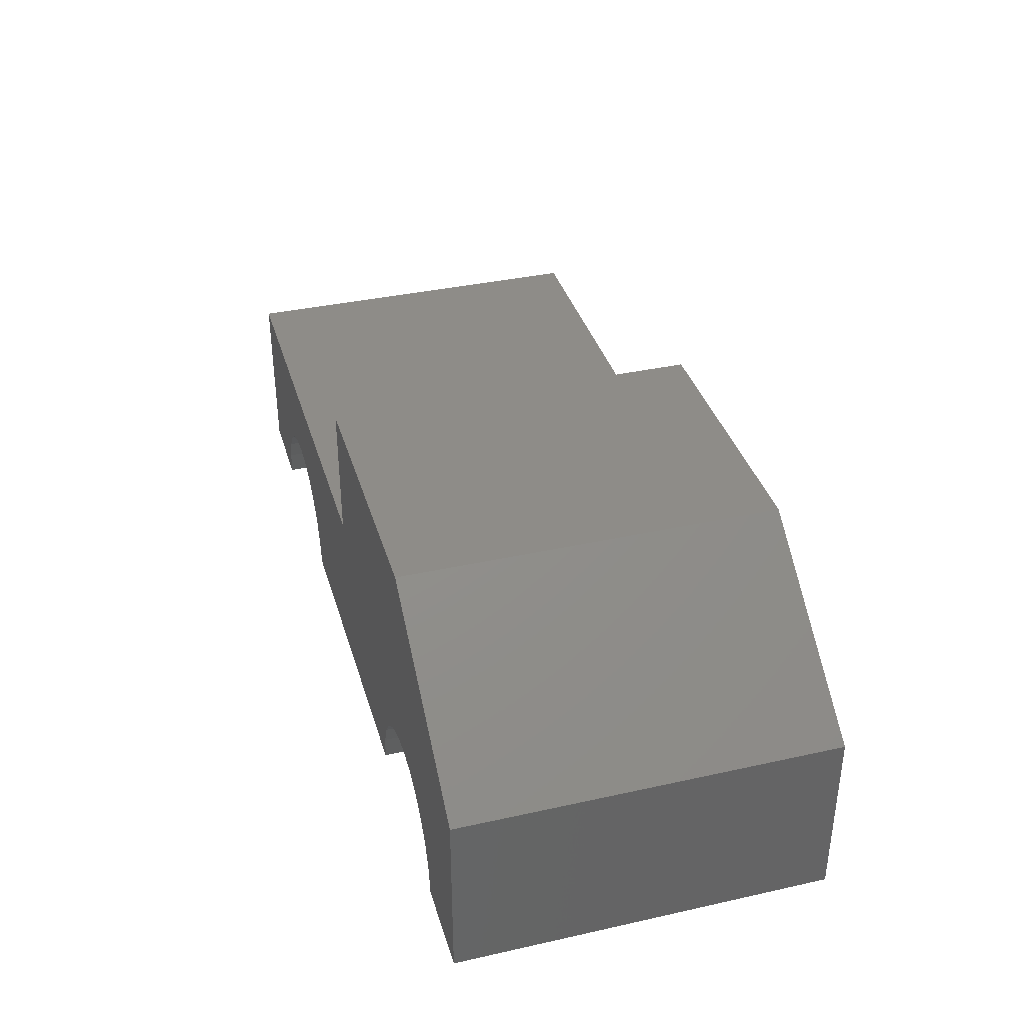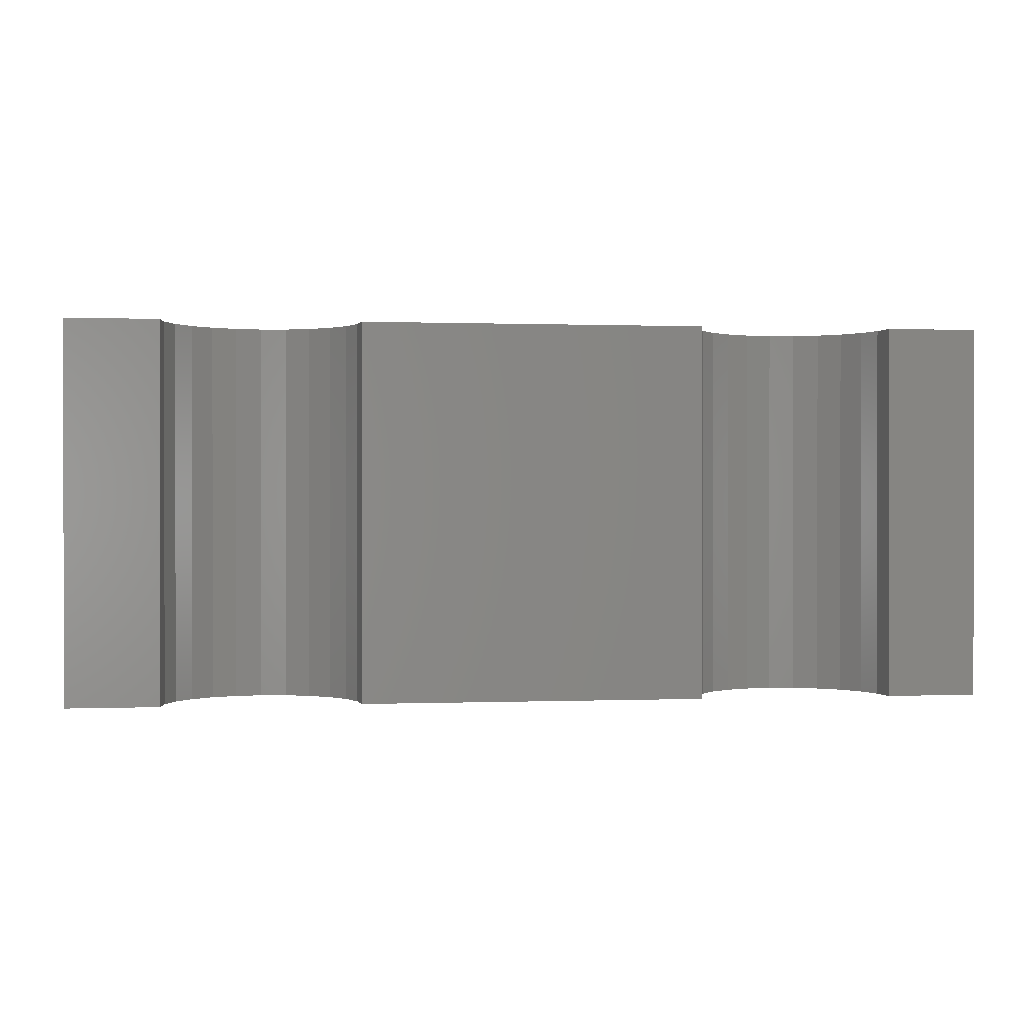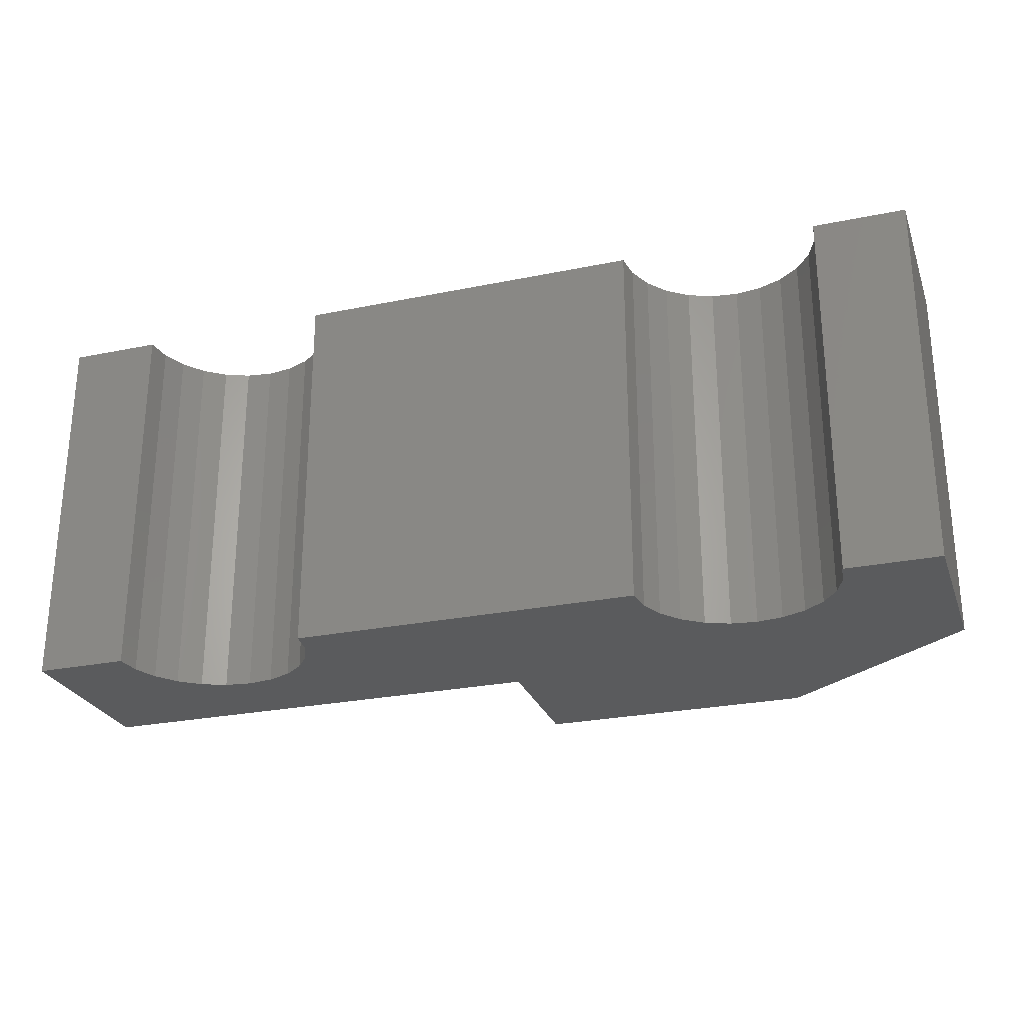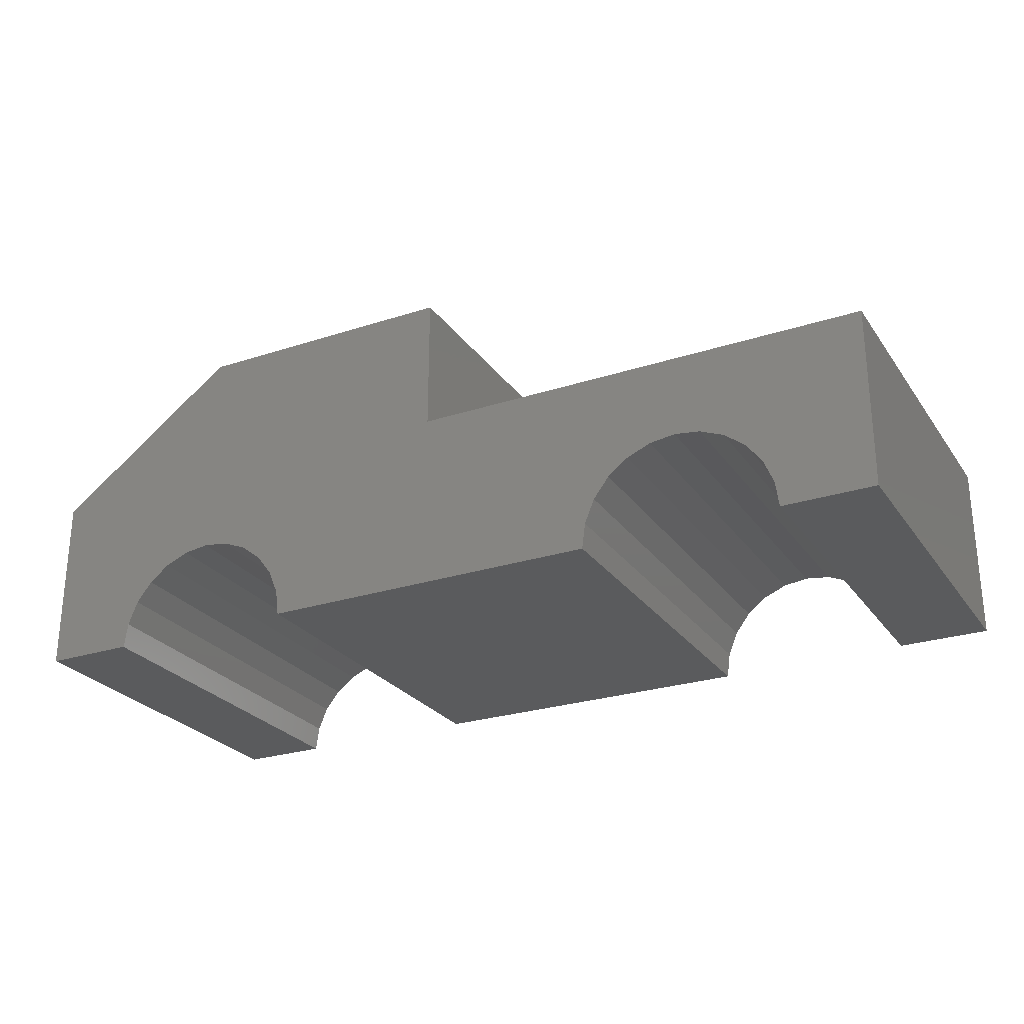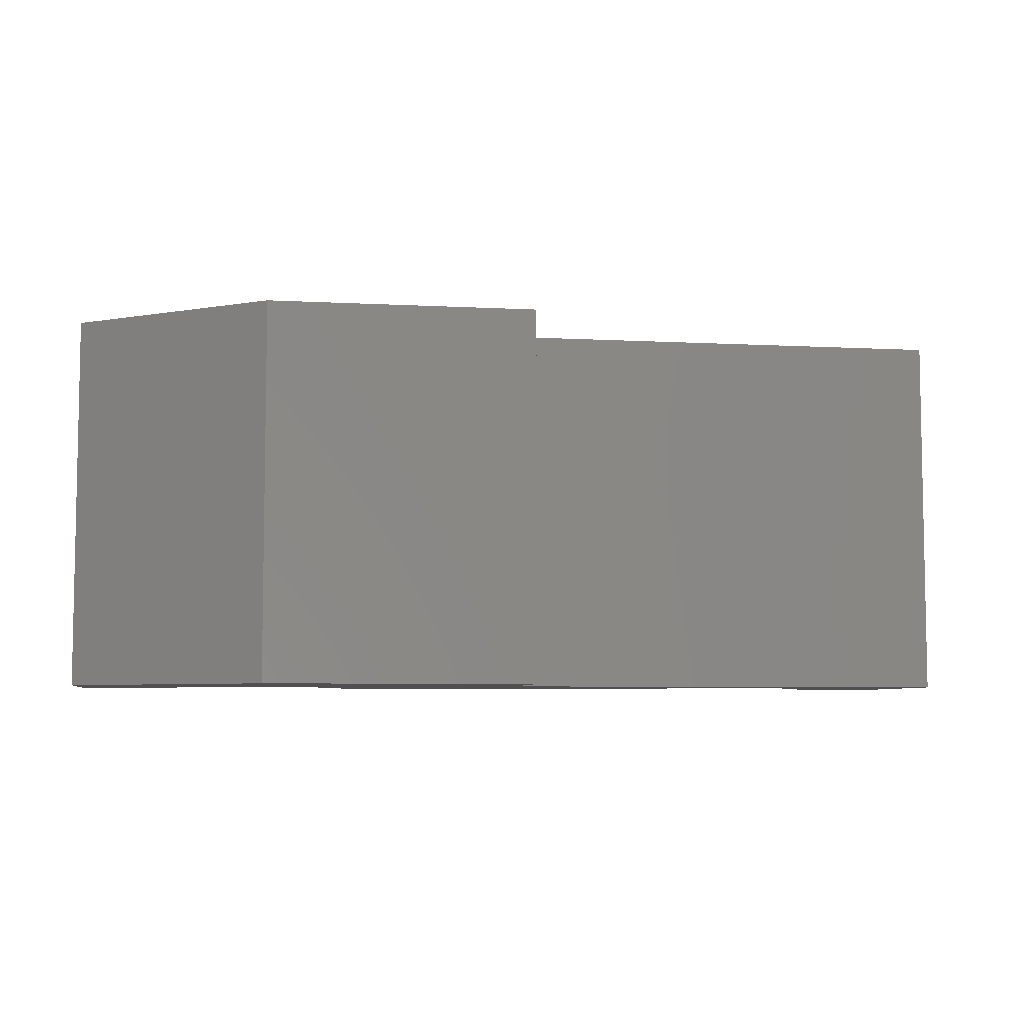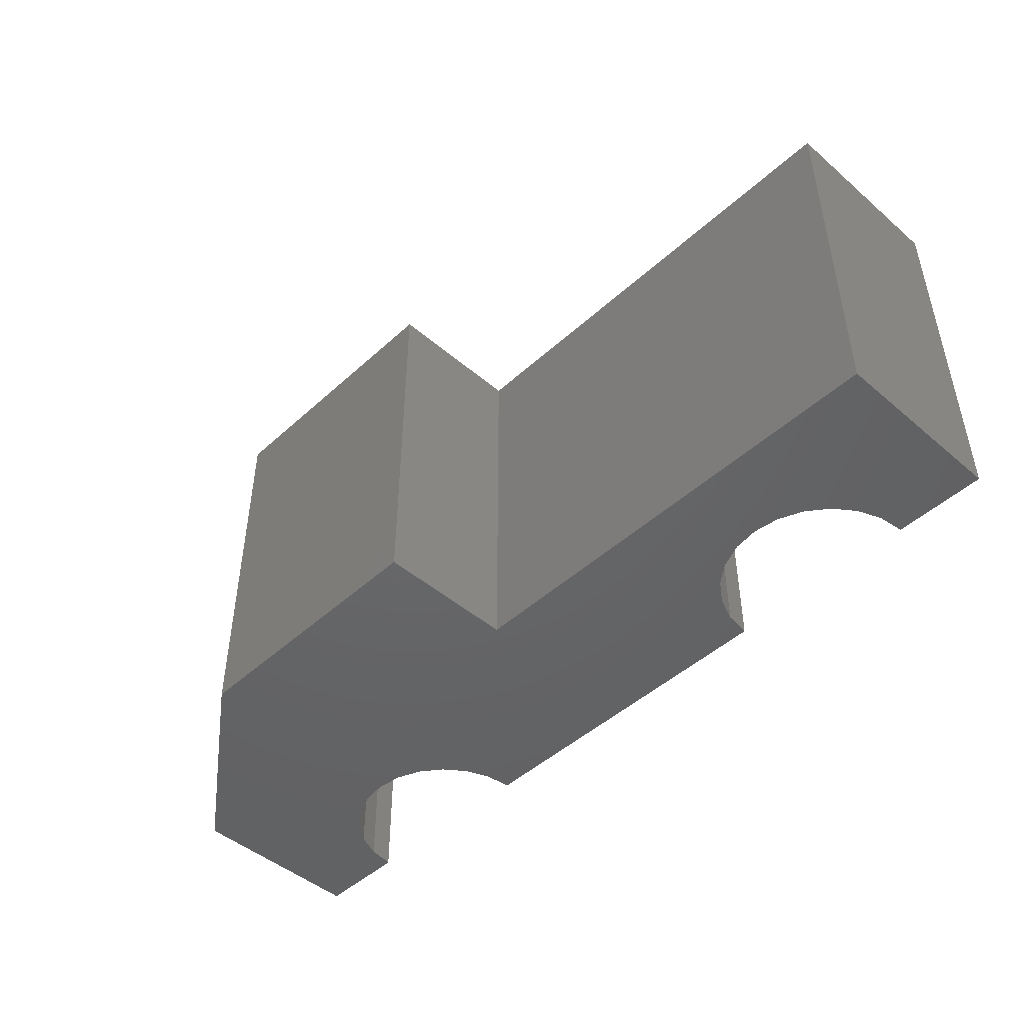
<metadata>
{"format":"stl","ext":"stl","renderer":"f3d","projection":"perspective","resolution":1024,"background":"white","views":[{"elev":36.9,"azim":-106.0,"up":"+Z"},{"elev":0.3,"azim":171.9,"up":"+Y"},{"elev":-26.3,"azim":-162.1,"up":"+Y"},{"elev":-26.1,"azim":27.3,"up":"+Z"},{"elev":-6.3,"azim":-9.0,"up":"+Y"},{"elev":-46.8,"azim":45.9,"up":"+Y"}]}
</metadata>
<code>
# stl→obj: 83 verts, 162 faces
v 465 1920 0
v 0 0 0
v 0 1920 0
v 465 0 0
v 965 0 1620
v 2339 1920 1620
v 965 1920 1620
v 2339 0 1620
v 0 1920 917.8
v 0 0 917.8
v 4680 1920 0
v 4680 0 917.8
v 4680 0 0
v 4680 1920 917.8
v 482 0 129.4
v 467.5 0 0
v 484.5 0 129.4
v 532 0 250
v 534.5 0 250
v 611.4 0 353.6
v 613.9 0 353.6
v 715 0 433
v 717.5 0 433
v 835.6 0 483
v 838.1 0 483
v 965 0 500
v 966.2 0 499.8
v 482 1920 129.4
v 532 1920 250
v 611.4 1920 353.6
v 715 1920 433
v 835.6 1920 483
v 965 1920 500
v 3715 1920 500
v 4215 1920 0
v 4198 1920 129.4
v 4148 1920 250
v 4069 1920 353.6
v 3965 1920 433
v 3844 1920 483
v 2339 1920 917.8
v 1448 1920 129.4
v 3215 1920 0
v 1465 1920 0
v 3232 1920 129.4
v 1398 1920 250
v 3282 1920 250
v 1319 1920 353.6
v 3361 1920 353.6
v 1215 1920 433
v 3465 1920 433
v 1094 1920 483
v 3586 1920 483
v 3282 0 250
v 3232 0 129.4
v 3586 0 483
v 3715 0 500
v 3844 0 483
v 3965 0 433
v 4215 0 0
v 4198 0 129.4
v 4148 0 250
v 4069 0 353.6
v 3465 0 433
v 3361 0 353.6
v 3215 0 0
v 1094 0 483
v 1215 0 433
v 1319 0 353.6
v 1398 0 250
v 1448 0 129.4
v 1465 0 0
v 1468 0 0
v 2889 0 0
v 965 0 917.8
v 1450 0 129.4
v 1401 0 250
v 1321 0 353.6
v 1218 0 433
v 1097 0 483
v 967.5 0 500
v 2889 0 917.8
v 2339 0 917.8
f 1 2 3
f 2 1 4
f 5 6 7
f 6 5 8
f 9 2 10
f 2 9 3
f 11 12 13
f 12 11 14
f 15 16 4
f 16 15 17
f 17 15 18
f 17 18 19
f 19 18 20
f 19 20 21
f 21 20 22
f 21 22 23
f 23 22 24
f 23 24 25
f 25 24 26
f 25 26 27
f 9 1 3
f 1 9 28
f 28 9 29
f 29 9 30
f 30 9 31
f 31 9 32
f 32 9 33
f 33 9 34
f 35 14 11
f 14 35 36
f 14 36 37
f 14 37 38
f 14 38 39
f 14 39 40
f 14 40 34
f 14 34 9
f 14 9 41
f 41 9 7
f 41 7 6
f 42 43 44
f 43 42 45
f 45 42 46
f 45 46 47
f 47 46 48
f 47 48 49
f 49 48 50
f 49 50 51
f 51 50 52
f 51 52 53
f 53 52 33
f 53 33 34
f 45 54 55
f 54 45 47
f 34 56 53
f 56 34 57
f 39 58 40
f 58 39 59
f 36 60 61
f 60 36 35
f 37 61 62
f 61 37 36
f 38 62 63
f 62 38 37
f 38 59 39
f 59 38 63
f 40 57 34
f 57 40 58
f 53 64 51
f 64 53 56
f 51 65 49
f 65 51 64
f 47 65 54
f 65 47 49
f 43 55 66
f 55 43 45
f 11 60 35
f 60 11 13
f 1 15 4
f 15 1 28
f 28 18 15
f 18 28 29
f 29 20 18
f 20 29 30
f 31 20 30
f 20 31 22
f 32 22 31
f 22 32 24
f 33 24 32
f 24 33 26
f 52 26 33
f 26 52 27
f 27 52 67
f 50 67 52
f 67 50 68
f 48 68 50
f 68 48 69
f 48 70 69
f 70 48 46
f 46 71 70
f 71 46 42
f 42 72 71
f 72 42 44
f 43 72 44
f 72 43 73
f 73 43 74
f 74 43 66
f 15 2 4
f 2 15 10
f 10 15 18
f 10 18 20
f 10 20 22
f 10 22 24
f 10 24 26
f 10 26 75
f 76 72 73
f 72 76 71
f 71 76 77
f 71 77 70
f 70 77 78
f 70 78 69
f 69 78 79
f 69 79 68
f 68 79 80
f 68 80 67
f 67 80 81
f 67 81 27
f 12 60 13
f 60 12 61
f 61 12 62
f 62 12 63
f 63 12 59
f 59 12 58
f 58 12 57
f 66 82 74
f 82 66 55
f 82 55 54
f 82 54 65
f 82 65 64
f 82 64 56
f 82 56 57
f 82 57 12
f 82 41 83
f 41 82 14
f 14 82 12
f 5 10 75
f 74 76 73
f 76 74 82
f 76 82 77
f 77 82 78
f 78 82 79
f 79 82 80
f 80 82 81
f 81 82 26
f 26 82 75
f 75 82 83
f 26 27 81
f 8 75 83
f 75 8 5
f 10 7 9
f 7 10 5
f 41 8 83
f 8 41 6

</code>
